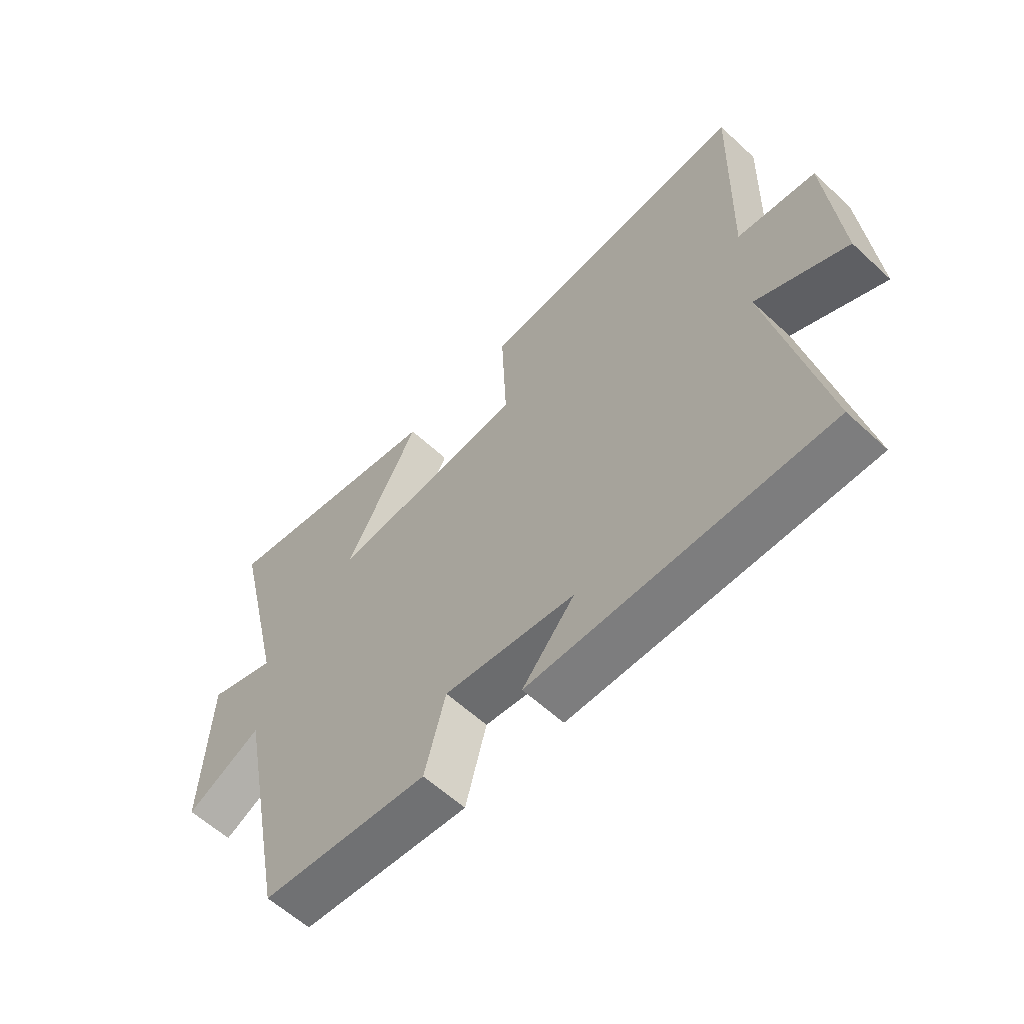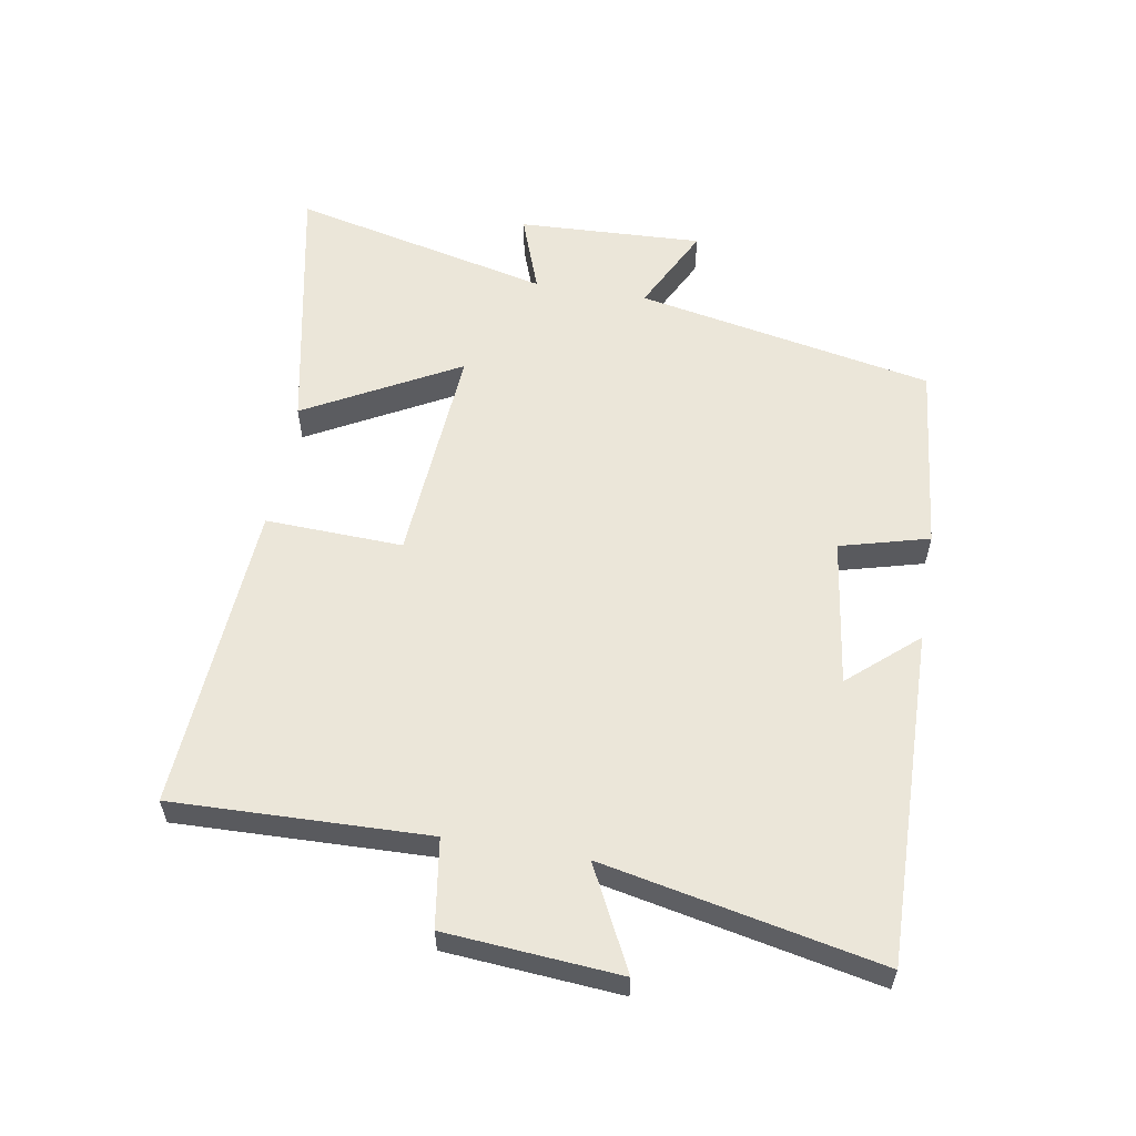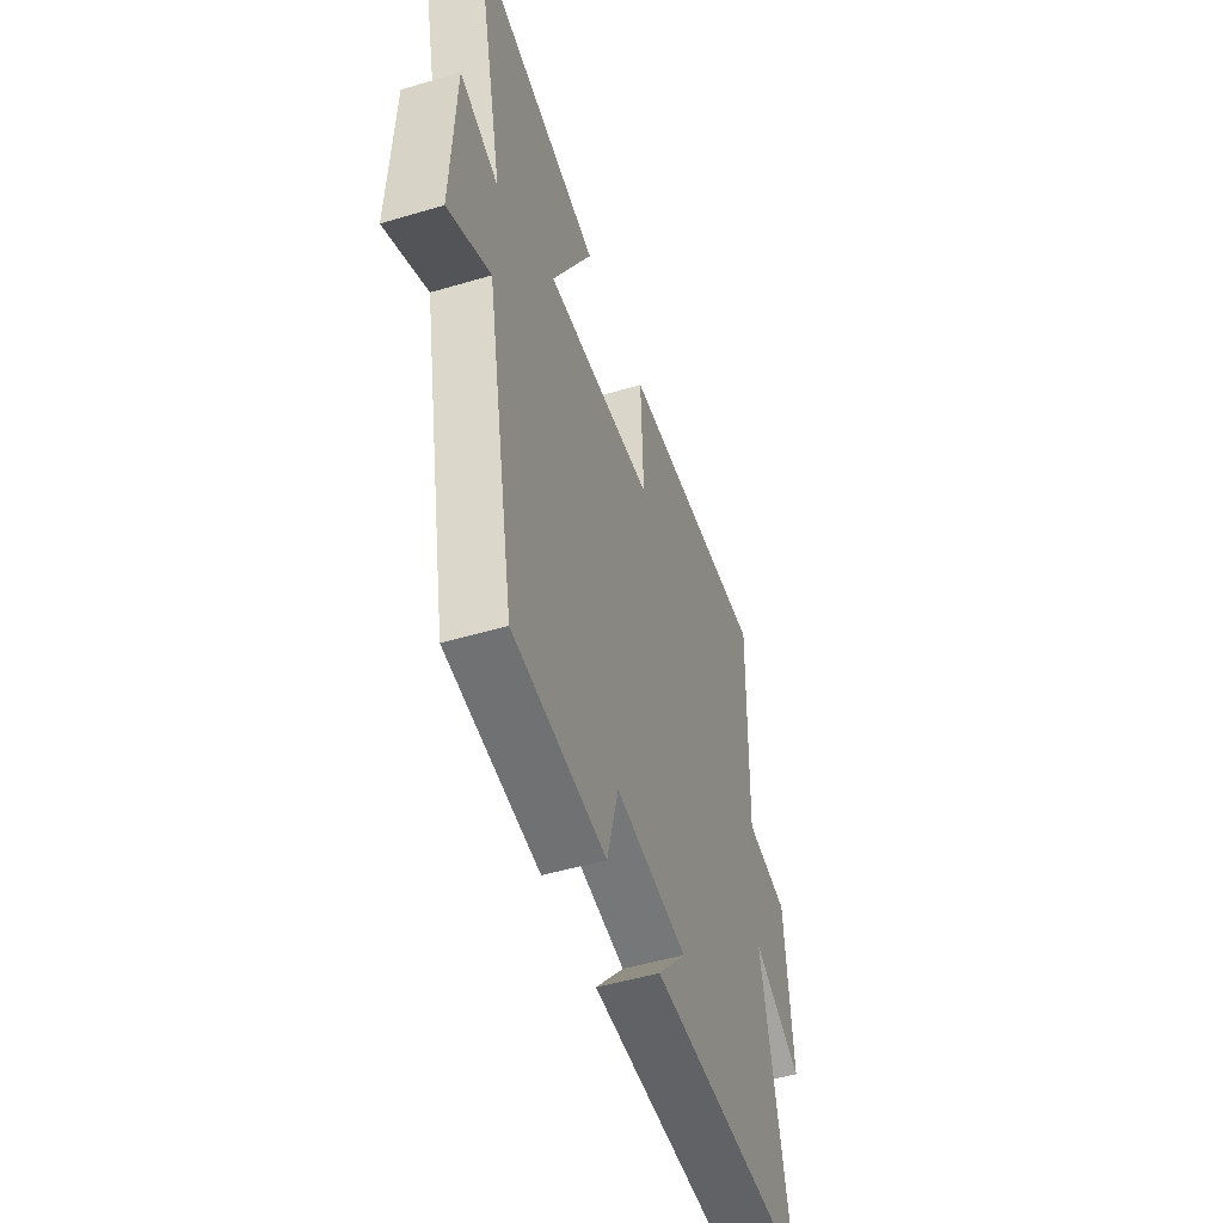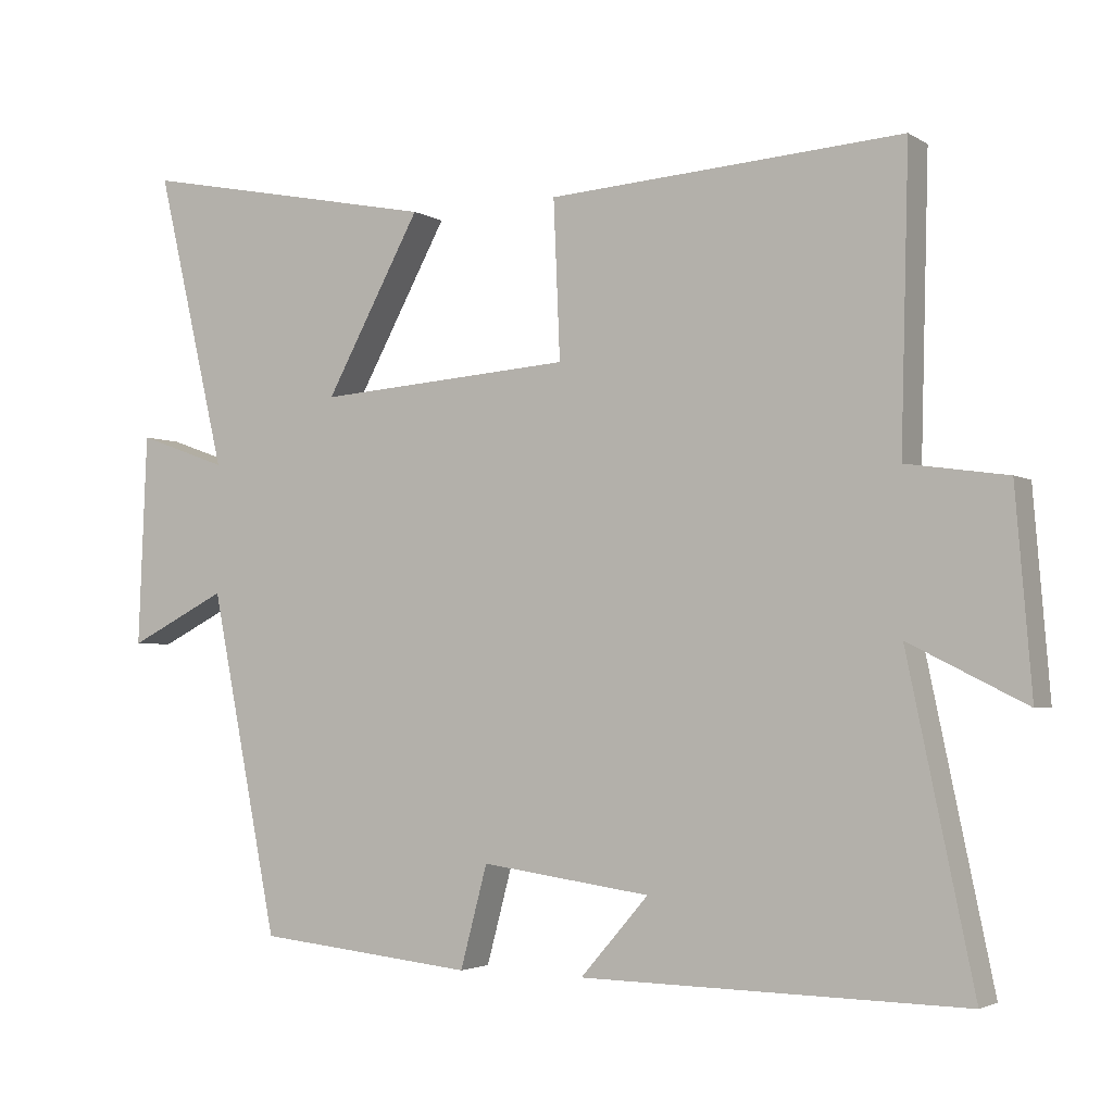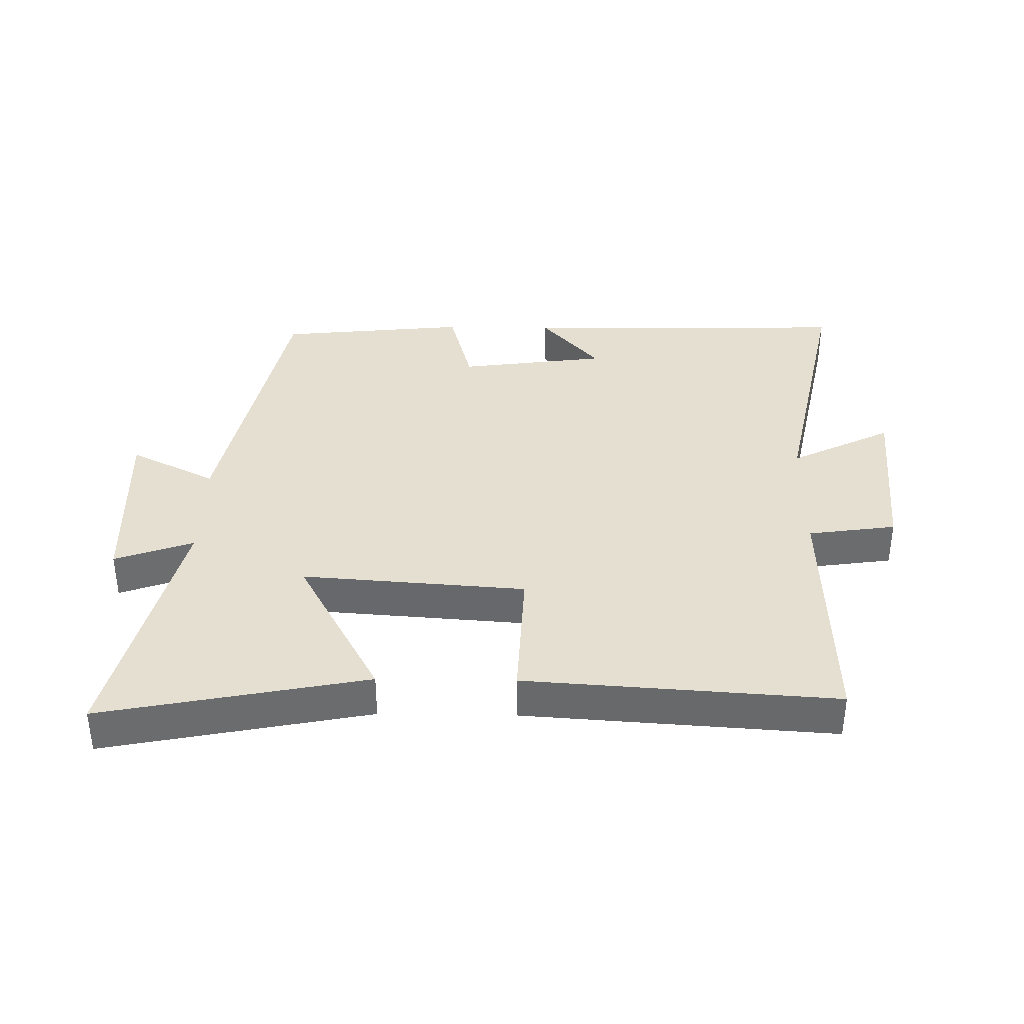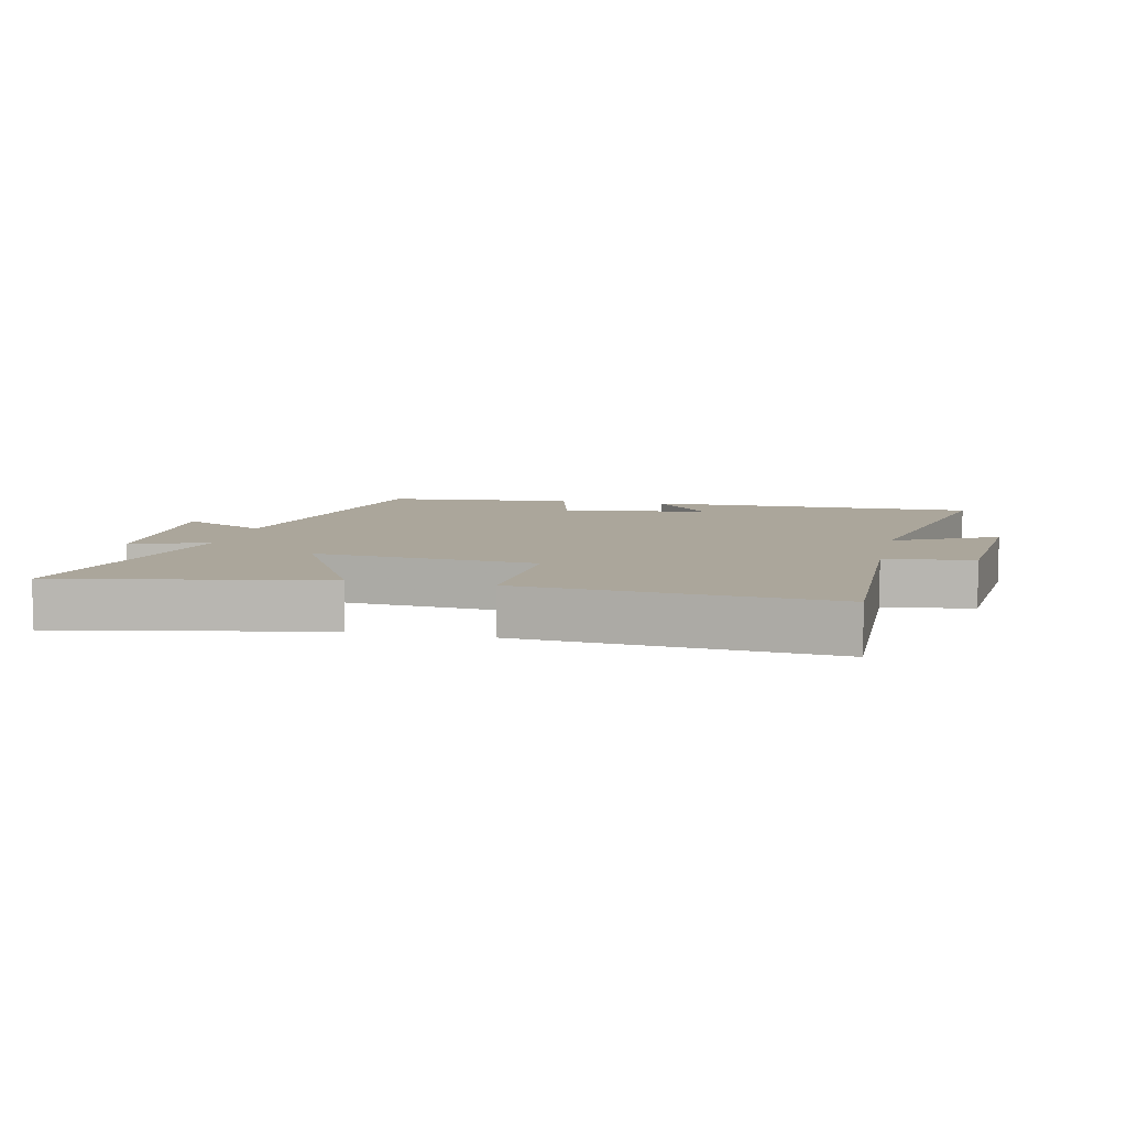
<metadata>
{"format":"obj","ext":"obj","renderer":"f3d","projection":"perspective","resolution":1024,"background":"white","views":[{"elev":-60.0,"azim":46.6,"up":"+Z"},{"elev":57.5,"azim":99.6,"up":"+Y"},{"elev":-49.8,"azim":-71.9,"up":"+Z"},{"elev":-3.1,"azim":28.1,"up":"+Z"},{"elev":36.8,"azim":0.9,"up":"+Y"},{"elev":8.0,"azim":12.8,"up":"+Y"}]}
</metadata>
<code>
v -0.596 0.07 0.582
v -0.183 0.07 0.5
v -0.314 0.07 0.259
v 0.036 0.07 0.285
v 0.027 0.07 0.5
v 0.511 0.07 0.533
v 0.5 0.07 0.134
v 0.638 0.07 0.114
v 0.66 0.07 -0.158
v 0.5 0.07 -0.078
v 0.59 0.07 -0.509
v 0.067 0.07 -0.5
v 0.16 0.07 -0.393
v -0.072 0.07 -0.361
v -0.109 0.07 -0.5
v -0.407 0.07 -0.469
v -0.5 0.07 -0.003
v -0.635 0.07 -0.071
v -0.623 0.07 0.219
v -0.5 0.07 0.175
v -0.596 0 0.582
v -0.183 0 0.5
v -0.314 0 0.259
v 0.036 0 0.285
v 0.027 0 0.5
v 0.511 0 0.533
v 0.5 0 0.134
v 0.638 0 0.114
v 0.66 0 -0.158
v 0.5 0 -0.078
v 0.59 0 -0.509
v 0.067 0 -0.5
v 0.16 0 -0.393
v -0.072 0 -0.361
v -0.109 0 -0.5
v -0.407 0 -0.469
v -0.5 0 -0.003
v -0.635 0 -0.071
v -0.623 0 0.219
v -0.5 0 0.175
f 17 18 19 20
f 16 17 20
f 15 16 20
f 14 15 20
f 13 14 20 1
f 10 11 12 13
f 7 8 9 10
f 7 10 13
f 6 7 13
f 5 6 13
f 4 5 13
f 3 4 13
f 1 2 3
f 1 3 13
f 40 39 38 37
f 40 37 36
f 40 36 35
f 40 35 34
f 21 40 34 33
f 33 32 31 30
f 30 29 28 27
f 33 30 27
f 33 27 26
f 33 26 25
f 33 25 24
f 33 24 23
f 23 22 21
f 33 23 21
f 1 21 22 2
f 2 22 23 3
f 3 23 24 4
f 4 24 25 5
f 5 25 26 6
f 6 26 27 7
f 7 27 28 8
f 8 28 29 9
f 9 29 30 10
f 10 30 31 11
f 11 31 32 12
f 12 32 33 13
f 13 33 34 14
f 14 34 35 15
f 15 35 36 16
f 16 36 37 17
f 17 37 38 18
f 18 38 39 19
f 19 39 40 20
f 20 40 21 1

</code>
